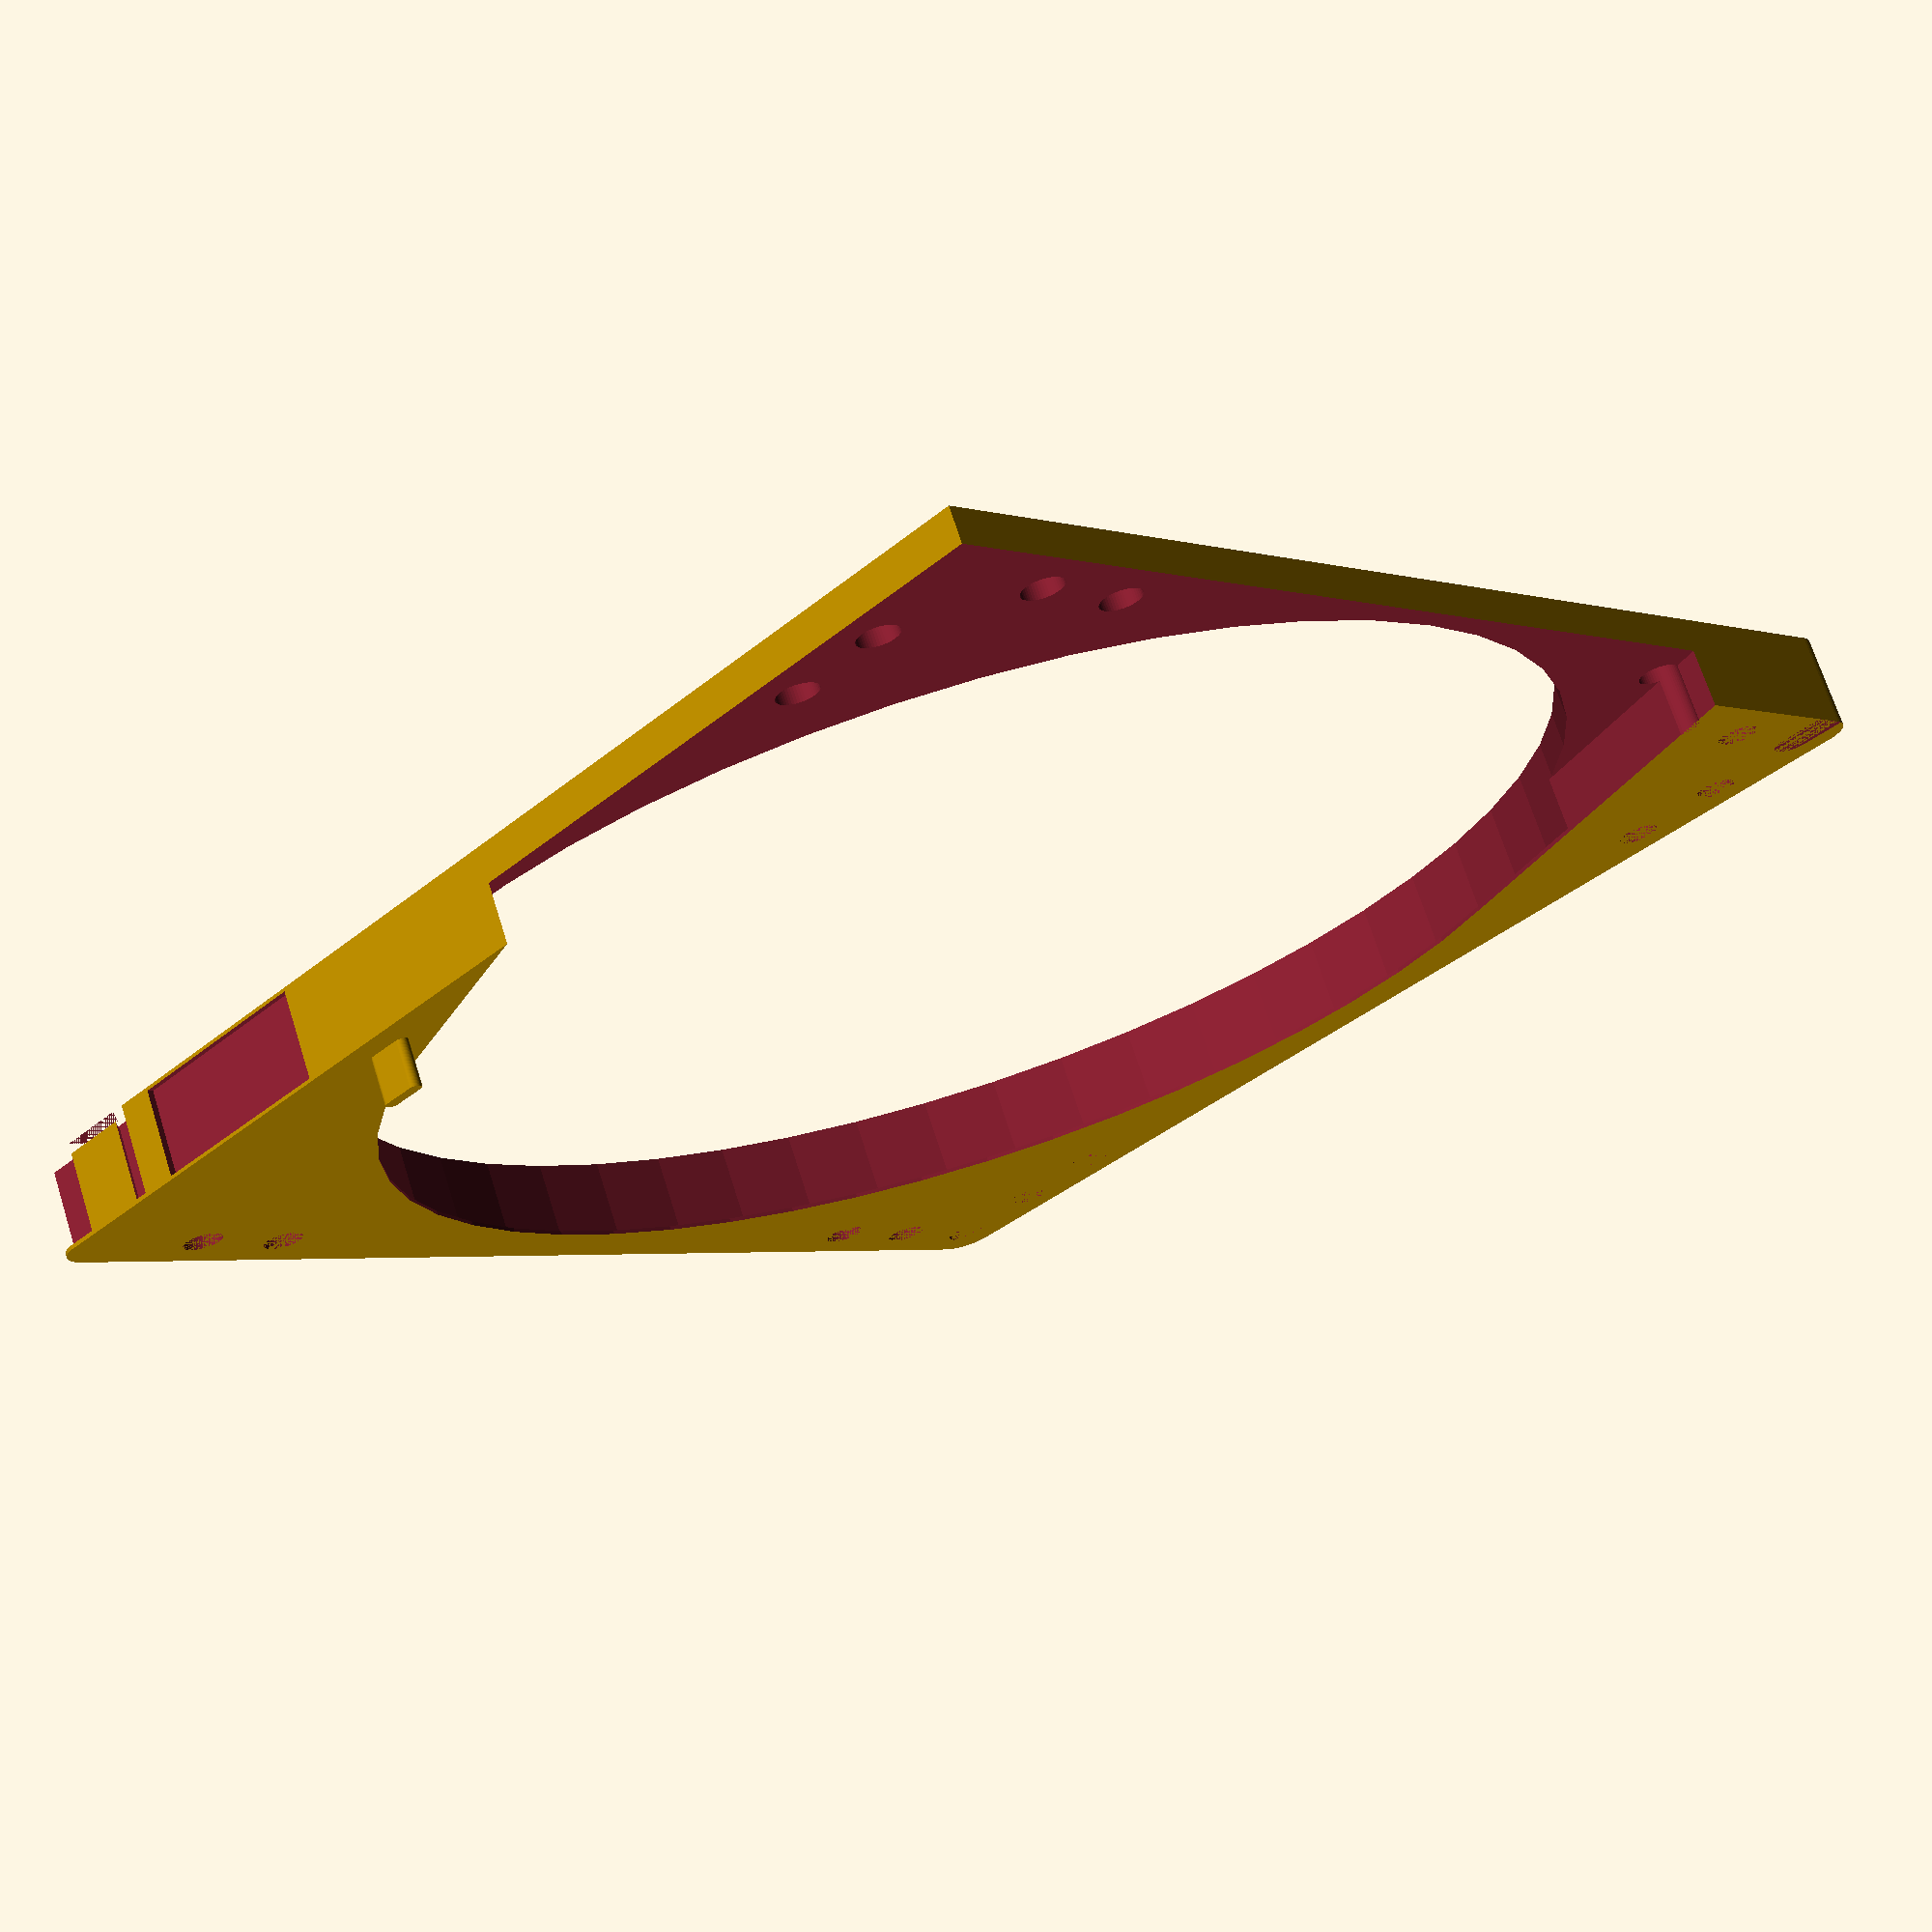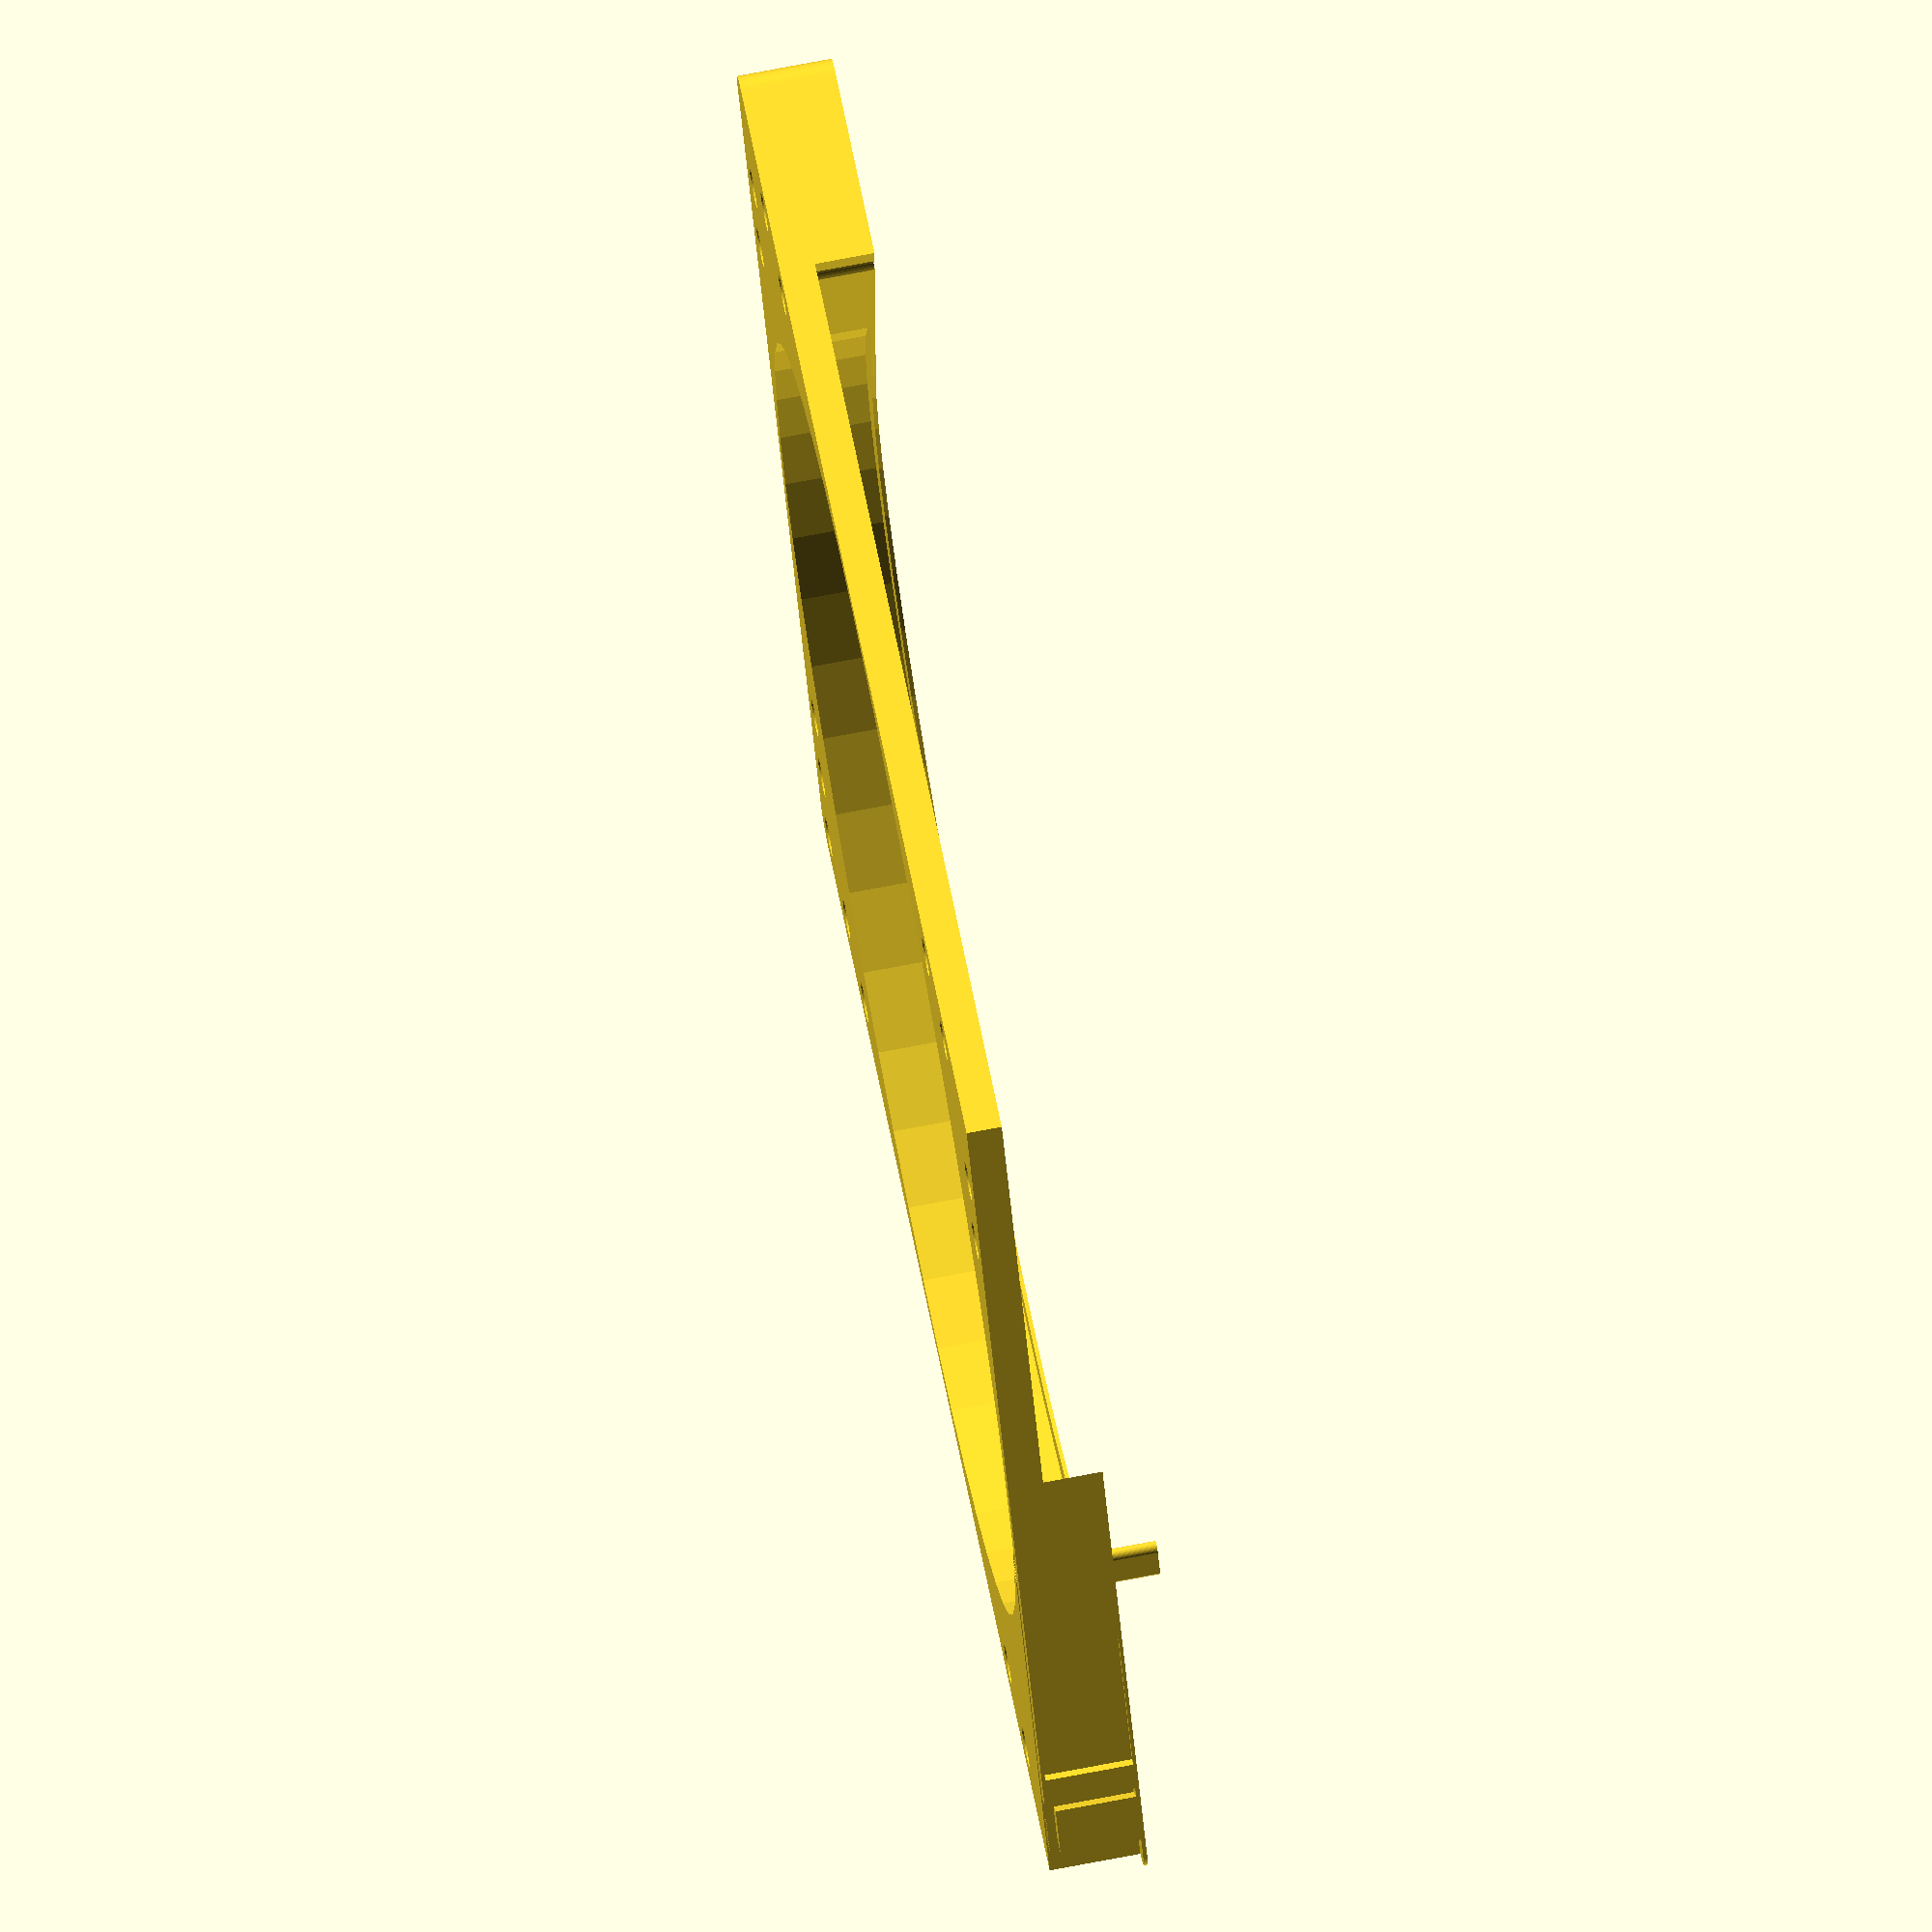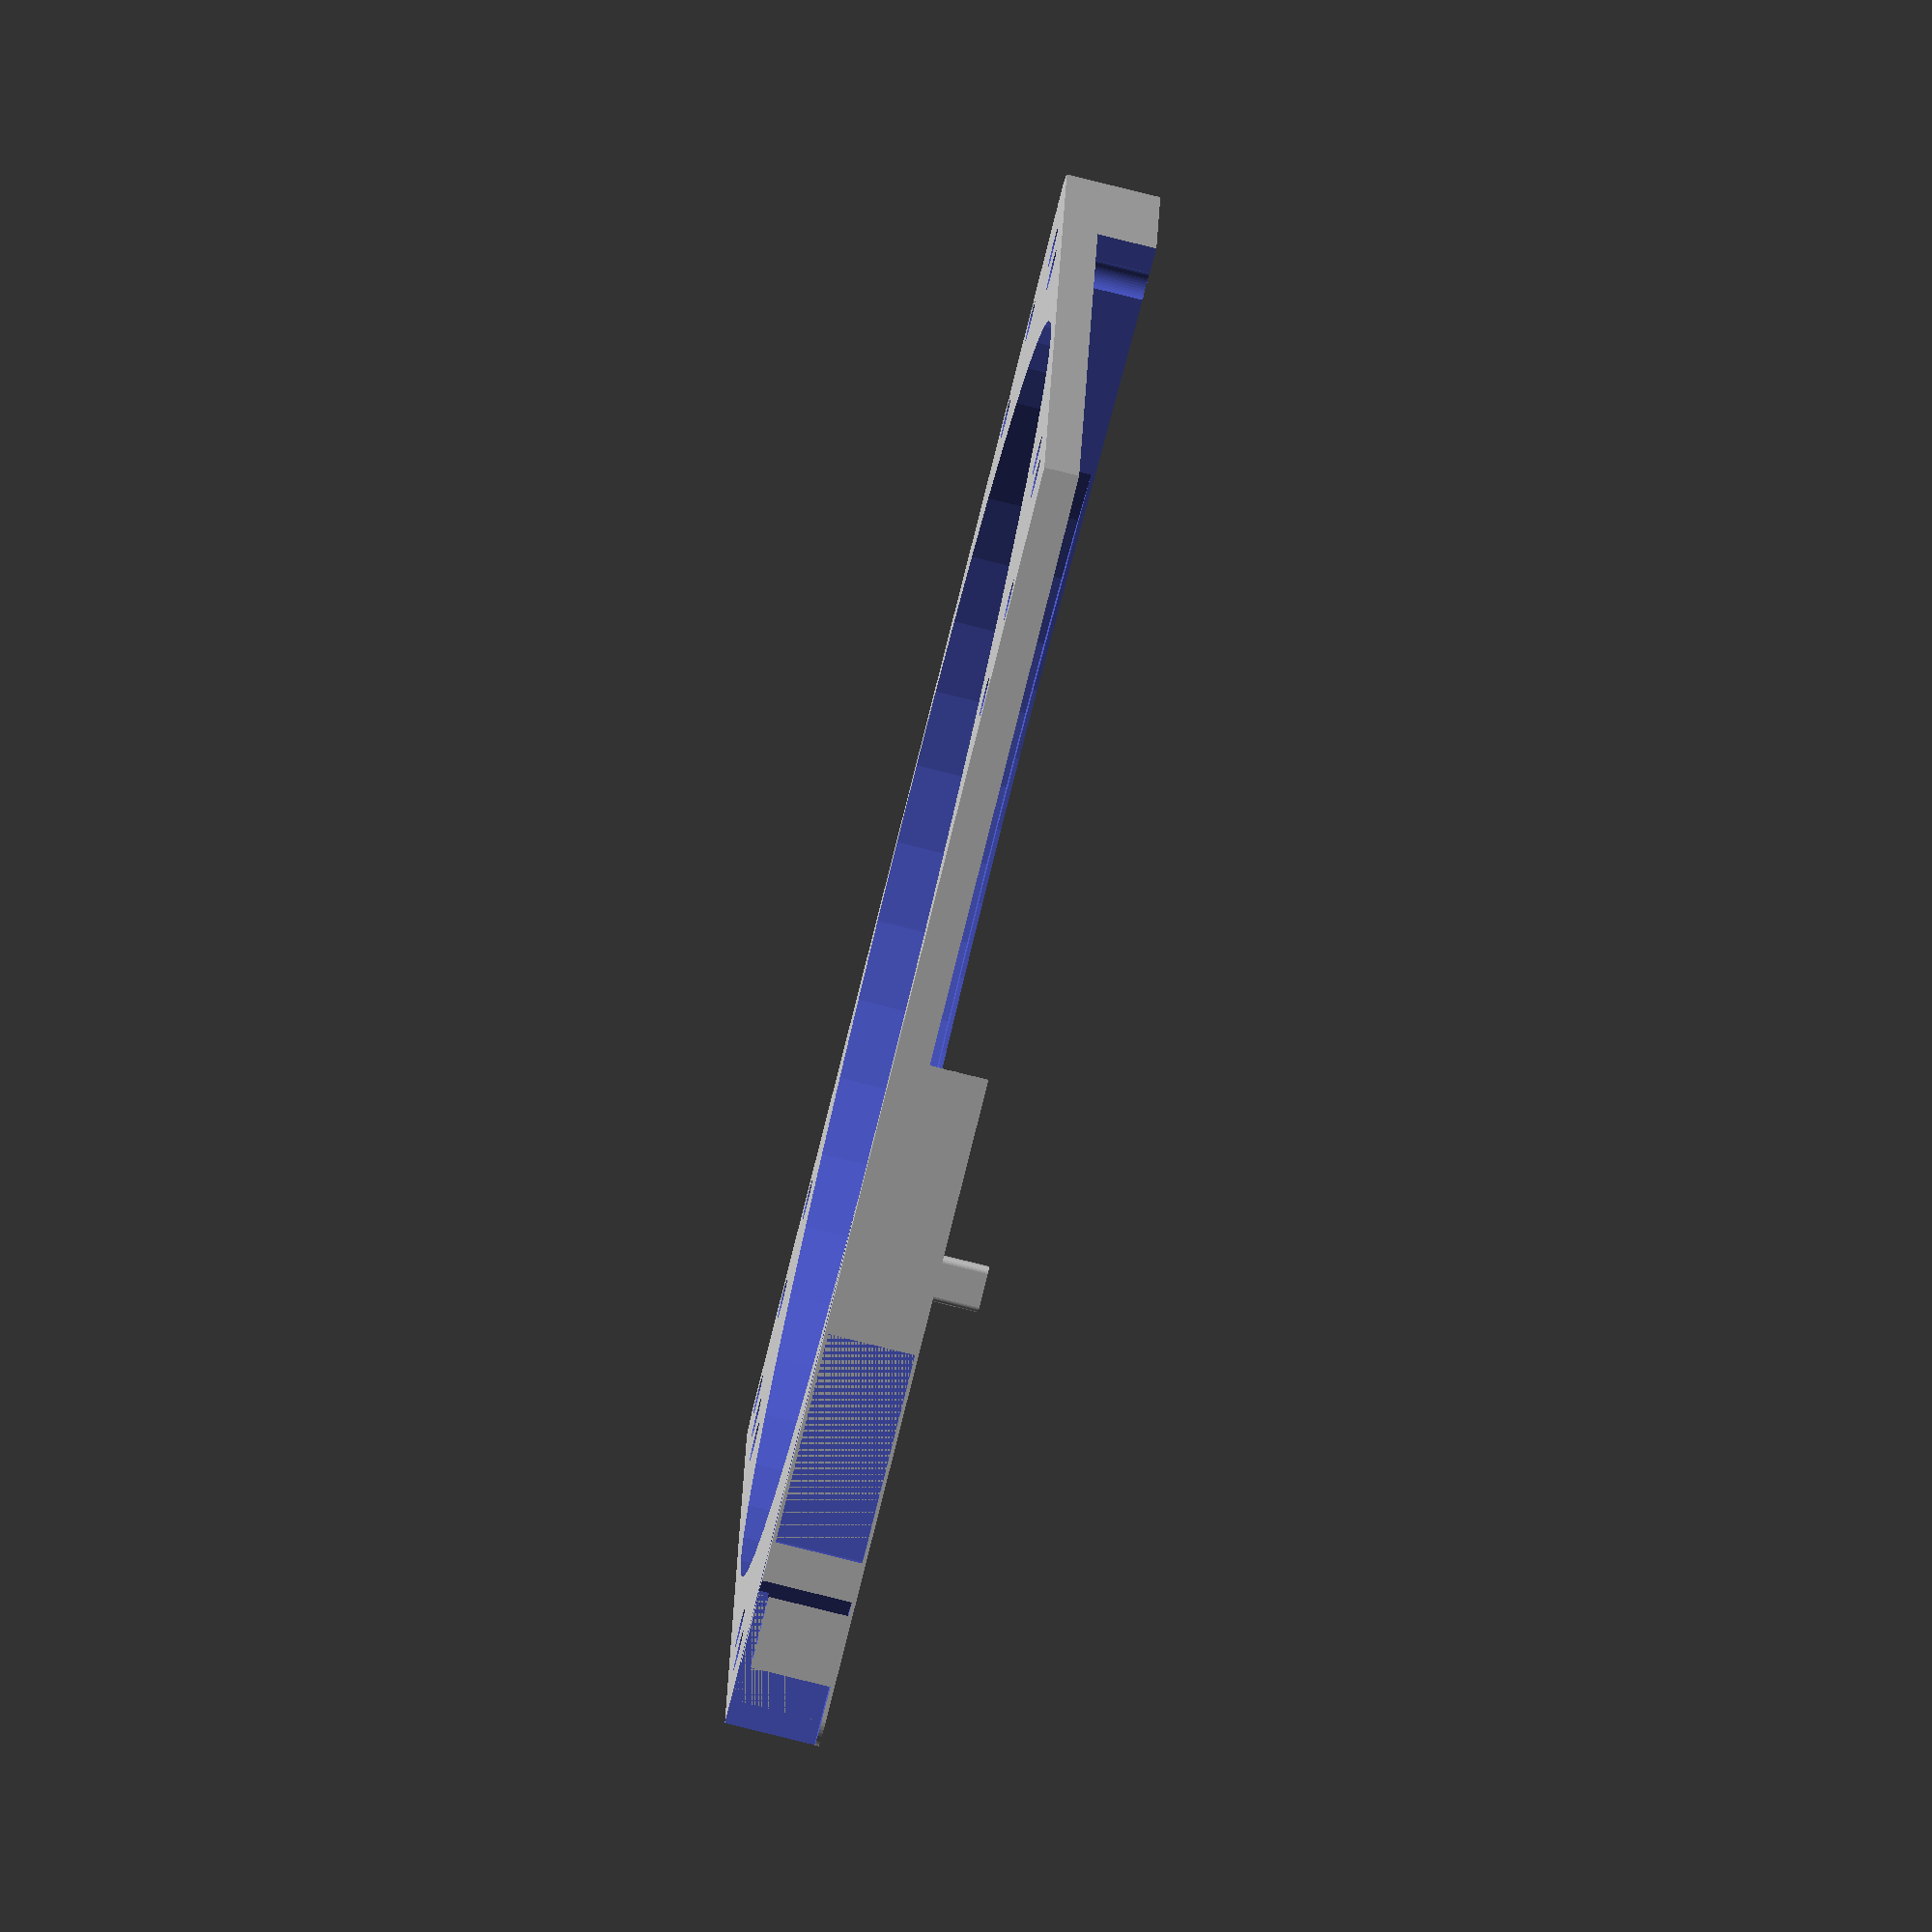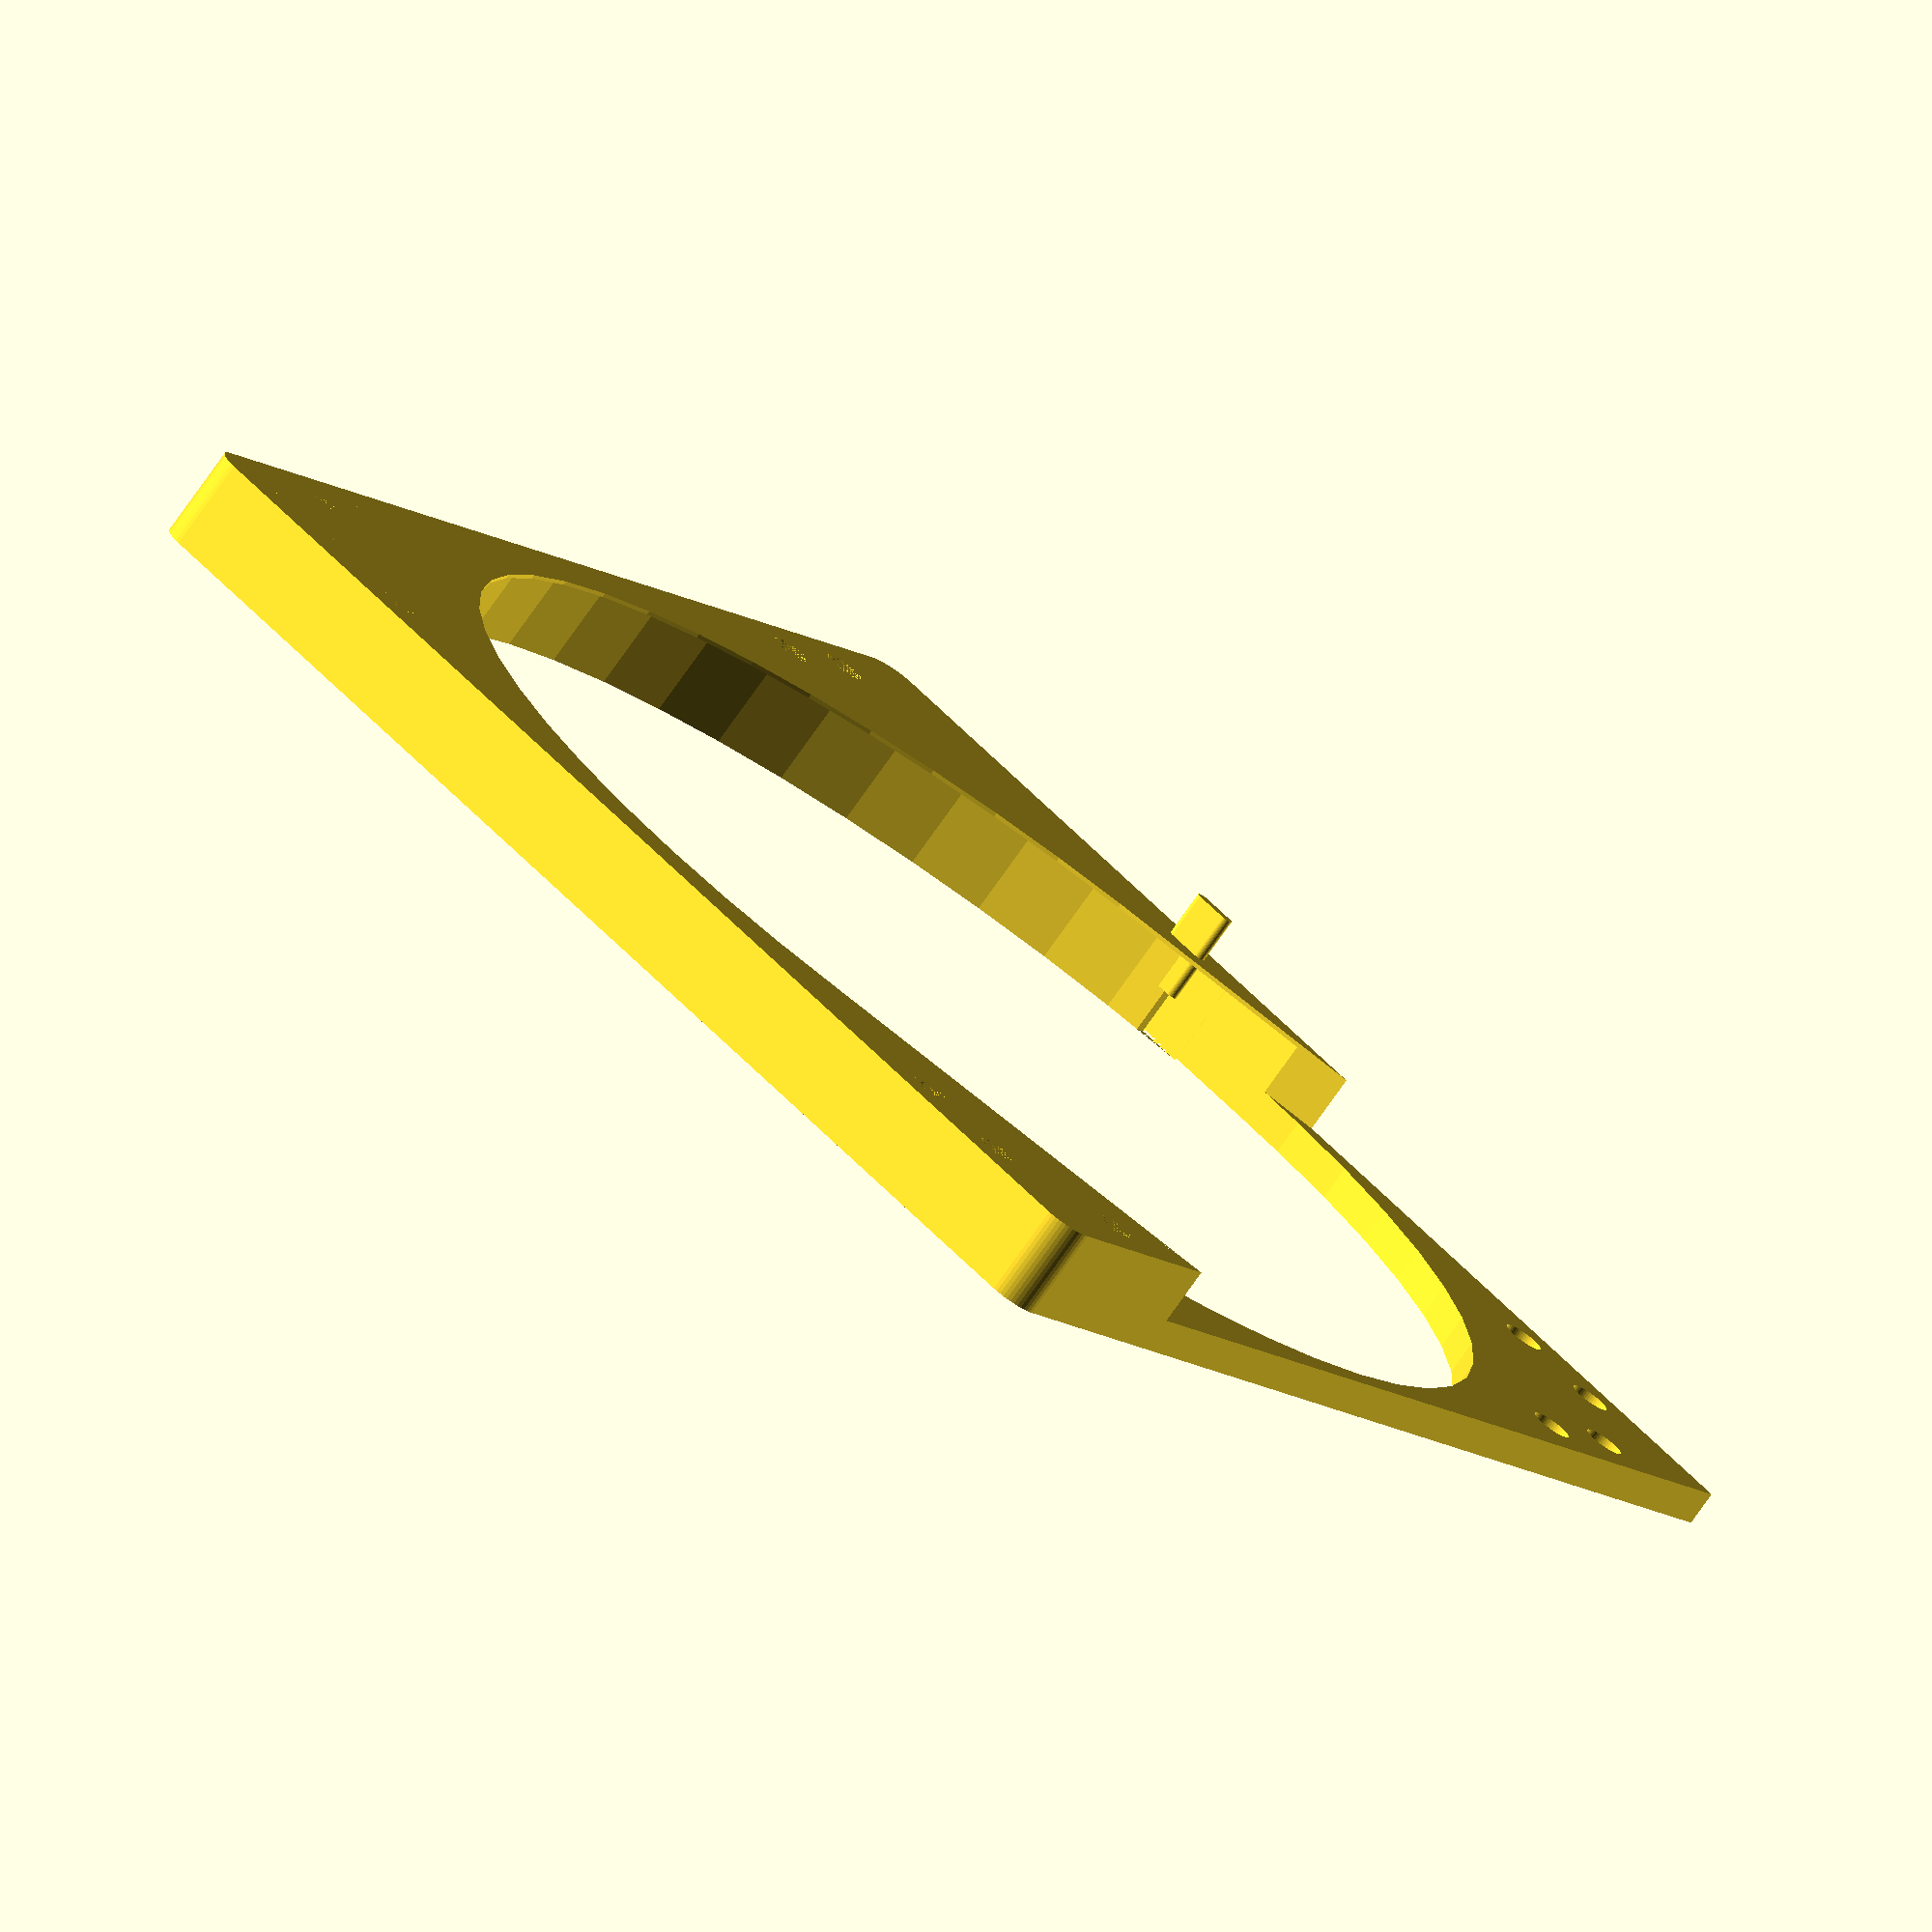
<openscad>
$fn = 50;


union() {
	difference() {
		union() {
			hull() {
				translate(v = [-92.0000000000, 92.0000000000, 0]) {
					cylinder(h = 14, r = 5);
				}
				translate(v = [92.0000000000, 92.0000000000, 0]) {
					cylinder(h = 14, r = 5);
				}
				translate(v = [-92.0000000000, -92.0000000000, 0]) {
					cylinder(h = 14, r = 5);
				}
				translate(v = [92.0000000000, -92.0000000000, 0]) {
					cylinder(h = 14, r = 5);
				}
			}
			translate(v = [-97.0000000000, 91.0000000000, 0]) {
				cube(size = [6, 6, 14]);
			}
		}
		union() {
			translate(v = [-97.5000000000, -90.0000000000, -250.0000000000]) {
				rotate(a = [0, 0, 0]) {
					difference() {
						union() {
							hull() {
								translate(v = [7.5000000000, 0, 0]) {
									cylinder(h = 250, r = 3.0000000000, r1 = 3.0000000000, r2 = 3.0000000000);
								}
								translate(v = [-7.5000000000, 0, 0]) {
									cylinder(h = 250, r = 3.0000000000, r1 = 3.0000000000, r2 = 3.0000000000);
								}
							}
						}
						union();
					}
				}
			}
			translate(v = [-97.5000000000, 90.0000000000, -250.0000000000]) {
				rotate(a = [0, 0, 0]) {
					difference() {
						union() {
							hull() {
								translate(v = [7.5000000000, 0, 0]) {
									cylinder(h = 250, r = 3.0000000000, r1 = 3.0000000000, r2 = 3.0000000000);
								}
								translate(v = [-7.5000000000, 0, 0]) {
									cylinder(h = 250, r = 3.0000000000, r1 = 3.0000000000, r2 = 3.0000000000);
								}
							}
						}
						union();
					}
				}
			}
			translate(v = [-46.9846310393, 17.1010071663, -7.6000000000]) {
				rotate(a = [0, 0, 0]) {
					difference() {
						union() {
							rotate(a = [0, 0, -20]) {
								hull() {
									translate(v = [50.0000000000, 0, 0]) {
										rotate(a = [0, 0, -20]) {
											cylinder(h = 16.4000000000, r = 89.0000000000, r1 = 89.0000000000, r2 = 89.0000000000);
										}
									}
									translate(v = [-50.0000000000, 0, 0]) {
										rotate(a = [0, 0, -20]) {
											cylinder(h = 16.4000000000, r = 89.0000000000, r1 = 89.0000000000, r2 = 89.0000000000);
										}
									}
								}
							}
						}
						union();
					}
				}
			}
			translate(v = [36.0000000000, 96.0000000000, 0.5000000000]) {
				cube(size = [32, 1, 13.0000000000]);
			}
			translate(v = [90.0000000000, -90.0000000000, 0]) {
				cylinder(h = 100, r = 3.0000000000);
			}
			translate(v = [-75.0000000000, -90.0000000000, 0]) {
				cylinder(h = 100, r = 3.0000000000);
			}
			translate(v = [-90.0000000000, -75.0000000000, 0]) {
				cylinder(h = 100, r = 3.0000000000);
			}
			translate(v = [75.0000000000, -90.0000000000, 0]) {
				cylinder(h = 100, r = 3.0000000000);
			}
			translate(v = [90.0000000000, -75.0000000000, 0]) {
				cylinder(h = 100, r = 3.0000000000);
			}
			translate(v = [-75.0000000000, 90.0000000000, 0]) {
				cylinder(h = 100, r = 3.0000000000);
			}
			translate(v = [-90.0000000000, 75.0000000000, 0]) {
				cylinder(h = 100, r = 3.0000000000);
			}
			translate(v = [90.0000000000, 75.0000000000, 0]) {
				cylinder(h = 100, r = 3.0000000000);
			}
			translate(v = [-60.0000000000, -90.0000000000, 0]) {
				cylinder(h = 100, r = 3.0000000000);
			}
			translate(v = [-90.0000000000, -60.0000000000, 0]) {
				cylinder(h = 100, r = 3.0000000000);
			}
			translate(v = [60.0000000000, -90.0000000000, 0]) {
				cylinder(h = 100, r = 3.0000000000);
			}
			translate(v = [90.0000000000, -60.0000000000, 0]) {
				cylinder(h = 100, r = 3.0000000000);
			}
			translate(v = [-60.0000000000, 90.0000000000, 0]) {
				cylinder(h = 100, r = 3.0000000000);
			}
			translate(v = [-90.0000000000, 60.0000000000, 0]) {
				cylinder(h = 100, r = 3.0000000000);
			}
			translate(v = [90.0000000000, 60.0000000000, 0]) {
				cylinder(h = 100, r = 3.0000000000);
			}
			translate(v = [0, 0, 0.6000000000]) {
				cylinder(h = 16.4000000000, r = 94.0000000000);
			}
			translate(v = [0, 0, -7.0000000000]) {
				cylinder(h = 14, r = 15.0000000000);
			}
			translate(v = [0.0000000000, 92.5000000000, 0.6000000000]) {
				cube(size = [97.0000000000, 1.5000000000, 16.4000000000]);
			}
			translate(v = [87.0000000000, 92.5000000000, 0.6000000000]) {
				cube(size = [10, 4.5000000000, 16.4000000000]);
			}
			translate(v = [76.0000000000, 92.5000000000, 12.5000000000]) {
				cube(size = [21, 4.5000000000, 1.5000000000]);
			}
			translate(v = [73.2500000000, 97.7500000000, 0.6000000000]) {
				rotate(a = [0, 0, -45]) {
					cube(size = [7.5000000000, 1.5000000000, 16.4000000000]);
				}
			}
			translate(v = [16.0610000000, 90.5000000000, 0.6000000000]) {
				cube(size = [7.5000000000, 2, 13.4000000000]);
			}
		}
	}
	union() {
		translate(v = [25.3110000000, 91.5000000000, -7.0000000000]) {
			rotate(a = [0, 0, 0]) {
				difference() {
					union() {
						hull() {
							translate(v = [2.5000000000, 0, 0]) {
								cylinder(h = 14, r = 1.0000000000, r1 = 1.0000000000, r2 = 1.0000000000);
							}
							translate(v = [-2.5000000000, 0, 0]) {
								cylinder(h = 14, r = 1.0000000000, r1 = 1.0000000000, r2 = 1.0000000000);
							}
						}
					}
					union();
				}
			}
		}
	}
}
</openscad>
<views>
elev=289.2 azim=44.5 roll=162.3 proj=p view=solid
elev=284.3 azim=69.1 roll=79.3 proj=o view=solid
elev=81.0 azim=184.1 roll=76.1 proj=o view=solid
elev=256.3 azim=141.7 roll=35.2 proj=o view=wireframe
</views>
